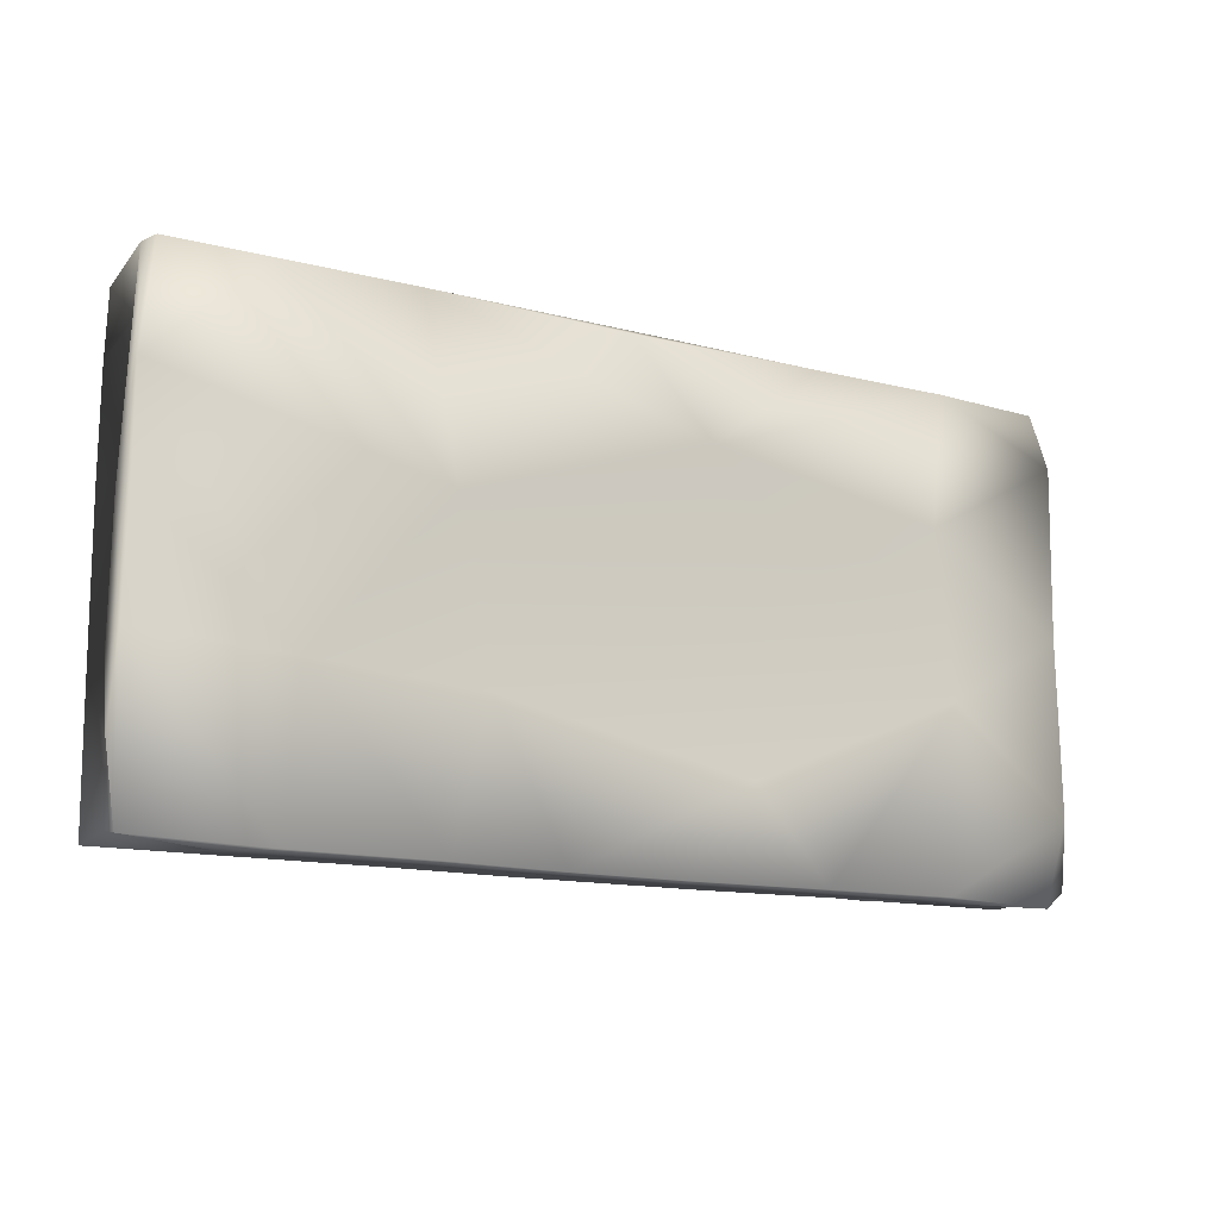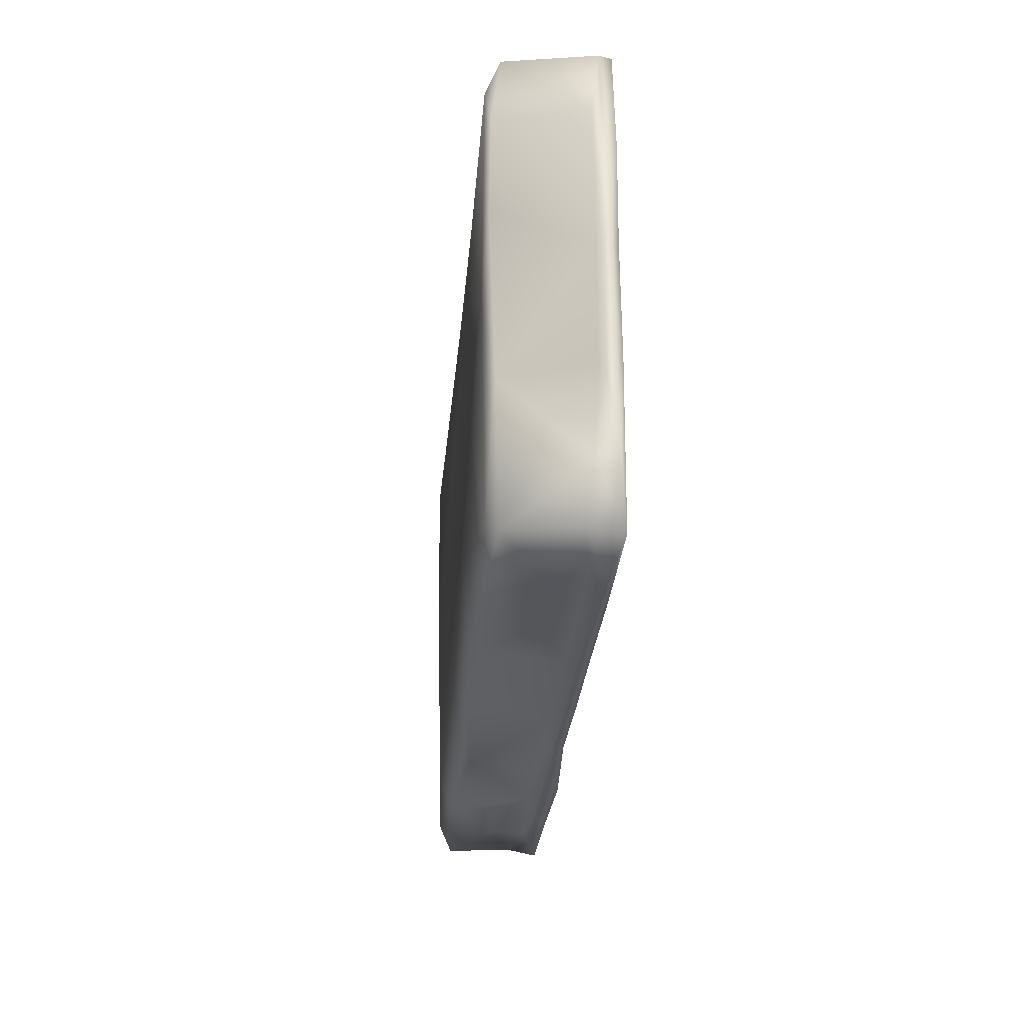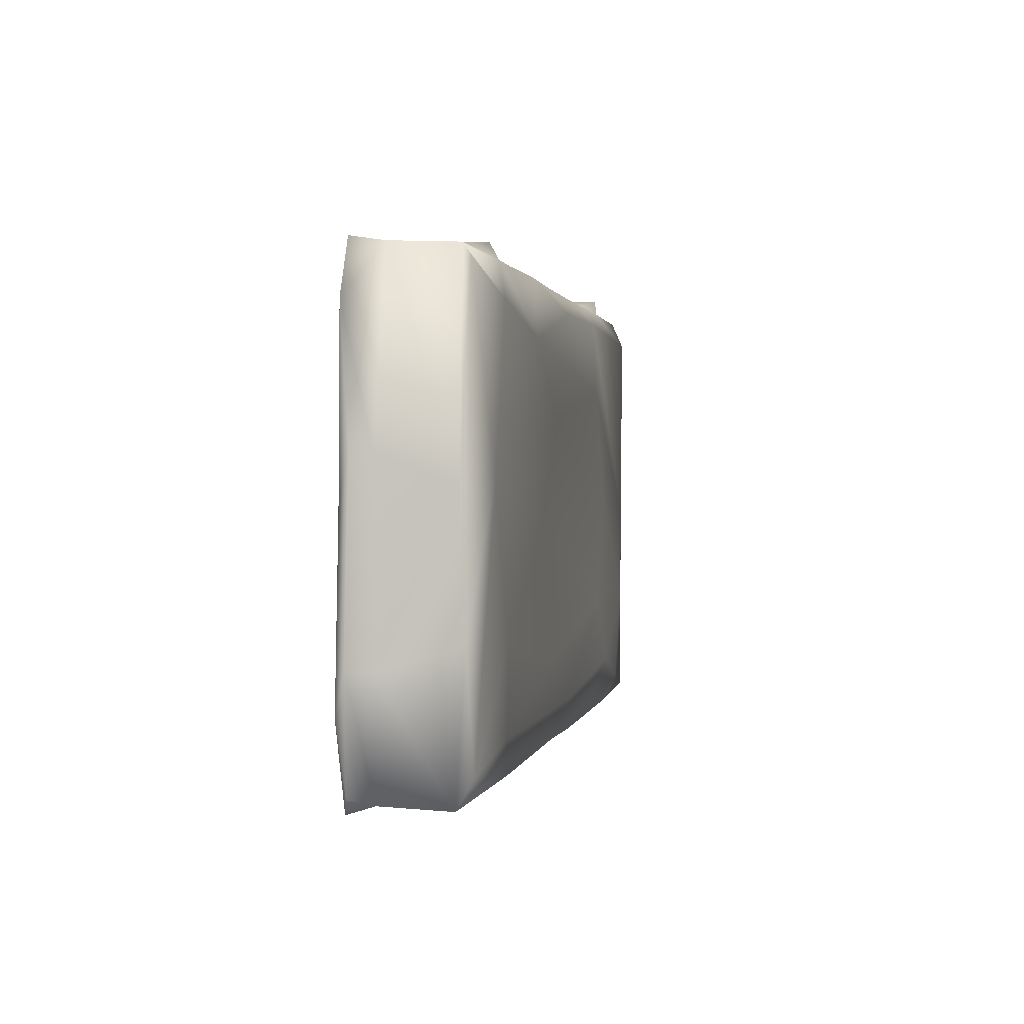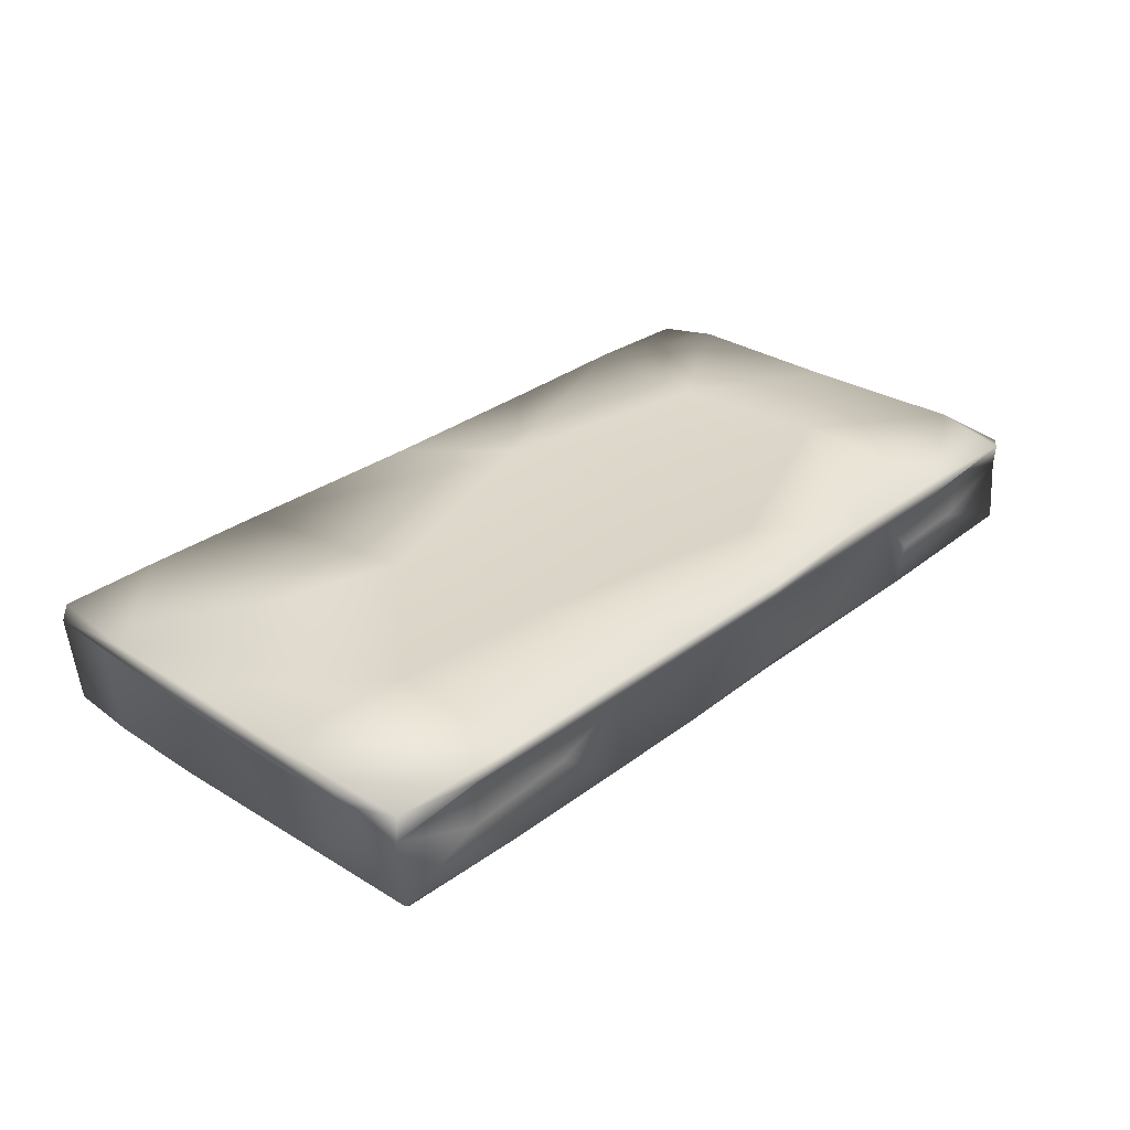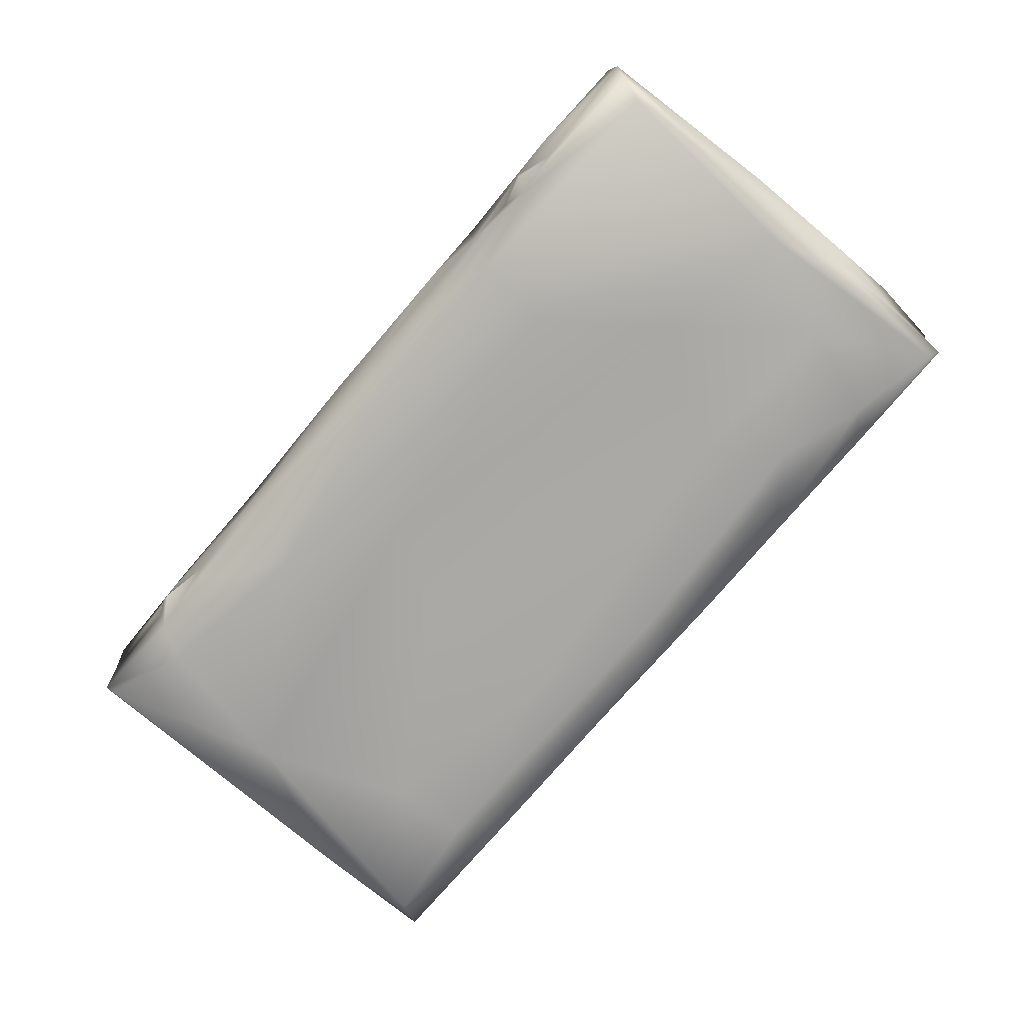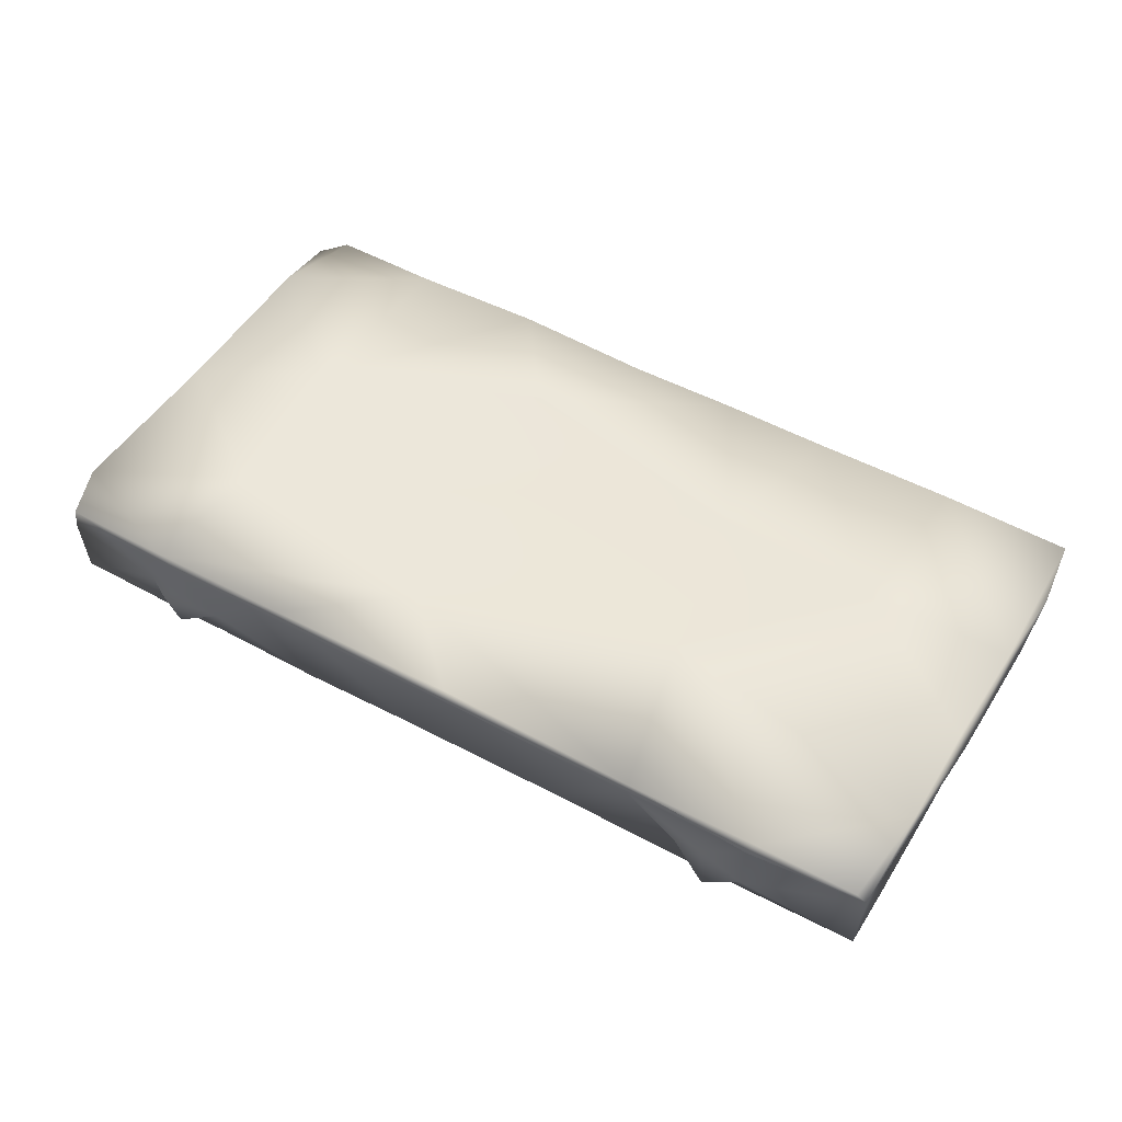
<metadata>
{"format":"obj","ext":"obj","renderer":"f3d","projection":"perspective","resolution":1024,"background":"white","views":[{"elev":-13.6,"azim":-30.8,"up":"+Y"},{"elev":-25.7,"azim":-94.3,"up":"+Y"},{"elev":1.4,"azim":100.7,"up":"+Y"},{"elev":30.6,"azim":-47.3,"up":"+Z"},{"elev":-75.2,"azim":-130.2,"up":"+Z"},{"elev":50.4,"azim":-149.3,"up":"+Z"}]}
</metadata>
<code>
g SM_FiberboardBox_LOD1
v -0.07482 0.0516 -0.006501
v -0.06524 0.05073 -0.01022
v -0.06702 0.054 -0.009914
v -0.06702 0.054 -0.009914
v -0.06524 0.05073 -0.01022
v -0.05912 0.05185 -0.00302
v -0.06639 0.05403 0.001868
v -0.07482 0.0516 -0.006501
v -0.06702 0.054 -0.009914
v -0.05912 0.05185 -0.00302
v 0.07646 0.05434 -0.003608
v 0.07241 0.05454 -0.009131
v 0.07878 0.0504 -0.01226
v 0.06274 0.05206 -0.004279
v 0.0626 0.05073 -0.01143
v 0.08096 0.05221 -0.001224
v 0.07201 0.05417 0.001919
v 0.07646 0.05434 -0.003608
v 0.06274 0.05206 -0.004279
v 0.07241 0.05454 -0.009131
v 0.1022 -0.05246 0.006352
v 0.1041 -0.0511 0.01161
v 0.1049 -0.02728 0.01176
v 0.1026 -0.02788 0.006516
v 0.1032 -0.05288 -0.008902
v 0.1028 -0.02228 -0.01071
v 0.1053 0.0138 0.01064
v 0.103 0.006955 -0.009623
v 0.1026 0.01308 0.00671
v 0.1047 0.04142 0.01244
v 0.1017 0.04924 -0.01149
v 0.1025 0.05135 -0.01006
v 0.103 0.05185 0.004085
v 0.1005 0.05323 0.01197
v 0.07878 0.0504 -0.01226
v 0.08096 0.05221 -0.001224
v 0.07646 0.05434 -0.003608
v 0.1025 0.05135 -0.01006
v 0.103 0.05185 0.004085
v 0.08767 0.05301 0.008126
v 0.1005 0.05323 0.01197
v 0.07517 0.05368 0.0124
v 0.07201 0.05417 0.001919
v 0.07101 0.05352 0.008645
v 0.06274 0.05206 -0.004279
v 0.0515 0.05269 0.007555
v 0.04245 0.05343 0.01218
v 0.03736 0.05094 -0.01143
v 0.0626 0.05073 -0.01143
v 0.03481 0.05265 0.007558
v 0.006522 0.05406 0.01089
v 0.0113 0.05097 -0.0104
v -0.005991 0.0523 0.007418
v -0.02873 0.05082 -0.009993
v -0.03275 0.05384 0.01003
v -0.04791 0.05342 0.01236
v -0.04674 0.05192 0.006993
v -0.06524 0.05073 -0.01022
v -0.05912 0.05185 -0.00302
v -0.06639 0.05403 0.001868
v -0.07575 0.05263 0.007851
v -0.07482 0.0516 -0.006501
v -0.07623 0.05403 0.009871
v -0.07742 0.05304 0.0127
v -0.1003 0.05286 0.01255
v -0.1023 0.05195 0.009716
v -0.101 0.05026 -0.009888
v 0.1049 -0.02728 0.01176
v 0.1041 -0.0511 0.01161
v 0.1037 -0.03633 0.01381
v 0.09822 -0.05509 0.01339
v 0.07256 -0.05422 0.01387
v 0.07752 -0.01313 0.01168
v 0.04194 -0.05458 0.01427
v 0.1035 0.002643 0.01307
v 0.1049 -0.02728 0.01176
v 0.1053 0.0138 0.01064
v 0.1047 0.04142 0.01244
v 0.07351 0.02397 0.01123
v 0.07517 0.05368 0.0124
v 0.1005 0.05323 0.01197
v 0.04245 0.05343 0.01218
v 0.07101 0.05352 0.008645
v 0.01801 0.03322 0.01155
v 0.04411 0.01035 0.01063
v 0.01537 -0.005441 0.01103
v 0.02626 -0.03416 0.01197
v 0.01016 -0.05466 0.01251
v -0.01576 -0.05471 0.01268
v -0.0316 -0.02249 0.01125
v -0.04026 -0.05439 0.01269
v -0.0389 0.01528 0.01087
v -0.06955 -0.01972 0.01128
v -0.04596 -0.05512 0.01018
v -0.07285 -0.05441 0.01275
v -0.08365 -0.05536 0.01103
v -0.1028 -0.05376 0.01268
v -0.1036 -0.01853 0.01276
v -0.1048 -0.03762 0.01182
v -0.1049 -0.02242 0.009456
v -0.1046 0.006309 0.009798
v -0.1028 0.006606 0.01261
v -0.1029 0.02981 0.01274
v -0.1023 0.05195 0.009716
v -0.1003 0.05286 0.01255
v -0.07742 0.05304 0.0127
v -0.04791 0.05342 0.01236
v -0.001913 0.05277 0.01239
v 0.006522 0.05406 0.01089
v -0.1029 0.02981 0.01274
v -0.1046 0.006309 0.009798
v -0.1023 0.05195 0.009716
v -0.1018 0.0387 0.008167
v -0.101 0.05026 -0.009888
v -0.101 0.0362 -0.01162
v -0.1011 0.01396 -0.01193
v -0.102 0.008374 0.008343
v -0.1049 -0.02242 0.009456
v -0.1014 -0.02264 -0.01065
v -0.1023 -0.01903 0.008373
v -0.1028 -0.03855 0.007294
v -0.1048 -0.03762 0.01182
v -0.1028 -0.05376 0.01268
v -0.1021 -0.05241 0.00569
v -0.1014 -0.05317 -0.009736
v -0.09896 -0.0513 -0.01229
v -0.1014 -0.05317 -0.009736
v -0.07033 -0.05291 -0.01129
v -0.09896 -0.0513 -0.01229
v -0.08355 -0.05382 -0.000706
v -0.1021 -0.05241 0.00569
v -0.05773 -0.0534 0.000807
v -0.04078 -0.05286 -0.01129
v -0.08152 -0.05291 0.008117
v -0.08365 -0.05536 0.01103
v -0.1028 -0.05376 0.01268
v -0.03894 -0.05301 0.007752
v -0.01563 -0.05303 -0.01096
v -0.04596 -0.05512 0.01018
v -0.07285 -0.05441 0.01275
v -0.001607 -0.05306 0.008156
v -0.04026 -0.05439 0.01269
v -0.01576 -0.05471 0.01268
v 0.02628 -0.05336 -0.007983
v 0.01059 -0.05223 -0.01106
v 0.06172 -0.05264 -0.01052
v 0.009311 -0.0553 0.01004
v 0.01016 -0.05466 0.01251
v 0.04194 -0.05458 0.01427
v 0.02836 -0.05301 0.008512
v 0.05492 -0.05307 0.008022
v 0.06303 -0.05518 0.01009
v 0.07256 -0.05422 0.01387
v 0.09822 -0.05509 0.01339
v 0.06147 -0.05436 0.000369
v 0.08549 -0.05285 0.009564
v 0.08089 -0.05364 0.000676
v 0.1032 -0.05288 -0.008902
v 0.1022 -0.05246 0.006352
v 0.1041 -0.0511 0.01161
v -0.07482 0.0516 -0.006501
v -0.101 0.05026 -0.009888
v -0.06524 0.05073 -0.01022
v -0.09883 0.04399 -0.01287
v -0.101 0.0362 -0.01162
v -0.1011 0.01396 -0.01193
v -0.0449 0.04642 -0.01257
v -0.02873 0.05082 -0.009993
v 0.0113 0.05097 -0.0104
v -0.09565 -0.00249 -0.01304
v -0.1014 -0.02264 -0.01065
v -0.09896 -0.0513 -0.01229
v -0.00294 0.04596 -0.01283
v 0.03736 0.05094 -0.01143
v -0.0443 0.02872 -0.01351
v 0.04526 0.03723 -0.01416
v 0.0626 0.05073 -0.01143
v 0.07878 0.0504 -0.01226
v -0.06208 0.003318 -0.01273
v 0.08223 0.04262 -0.01415
v 0.1025 0.05135 -0.01006
v 0.1017 0.04924 -0.01149
v 0.018 0.02098 -0.01332
v 0.08877 0.00865 -0.0136
v 0.1028 -0.02228 -0.01071
v 0.103 0.006955 -0.009623
v 0.03239 -0.000984 -0.0129
v 0.1003 -0.04716 -0.01184
v 0.1032 -0.05288 -0.008902
v 0.06172 -0.05264 -0.01052
v 0.07529 -0.02515 -0.01343
v 0.07346 -0.04348 -0.01284
v 0.02865 -0.0331 -0.01362
v -0.001435 -0.04416 -0.01321
v 0.01059 -0.05223 -0.01106
v -0.01563 -0.05303 -0.01096
v -0.04581 -0.02481 -0.01358
v -0.05767 -0.04019 -0.0142
v -0.04078 -0.05286 -0.01129
v -0.08543 -0.02475 -0.0142
v -0.07815 -0.04689 -0.01383
v -0.07033 -0.05291 -0.01129
f 3 2 1
f 6 5 4
f 9 8 7
f 9 7 10
f 13 12 11
f 12 13 14
f 14 13 15
f 18 17 16
f 18 19 17
f 19 18 20
f 23 22 21
f 21 24 23
f 25 24 21
f 25 26 24
f 24 27 23
f 26 28 24
f 24 29 27
f 24 28 29
f 29 30 27
f 32 28 31
f 32 33 28
f 28 33 29
f 29 33 30
f 30 33 34
f 37 36 35
f 35 36 38
f 38 36 39
f 39 36 40
f 39 40 41
f 42 41 40
f 43 40 36
f 40 44 42
f 40 43 44
f 44 43 45
f 44 45 46
f 47 44 46
f 45 49 48
f 45 48 46
f 46 50 47
f 50 46 48
f 47 50 51
f 52 50 48
f 50 52 53
f 51 50 53
f 54 53 52
f 55 51 53
f 51 55 56
f 57 53 54
f 55 53 57
f 57 56 55
f 58 57 54
f 57 58 59
f 57 59 60
f 61 57 60
f 57 61 56
f 60 62 61
f 63 56 61
f 56 63 64
f 65 64 63
f 65 63 66
f 61 66 63
f 62 66 61
f 66 62 67
f 70 69 68
f 71 69 70
f 71 70 72
f 73 72 70
f 73 74 72
f 75 73 70
f 76 75 70
f 77 75 76
f 77 78 75
f 79 75 78
f 73 75 79
f 78 81 80
f 79 78 80
f 80 83 82
f 84 79 80
f 84 80 82
f 85 73 79
f 79 84 85
f 73 85 86
f 85 84 86
f 74 73 87
f 73 86 87
f 87 88 74
f 88 87 89
f 87 90 89
f 87 86 90
f 89 90 91
f 92 90 86
f 86 84 92
f 93 91 90
f 90 92 93
f 91 95 94
f 95 91 93
f 95 97 96
f 98 97 95
f 93 98 95
f 98 99 97
f 99 98 100
f 98 101 100
f 98 102 101
f 93 102 98
f 103 101 102
f 93 103 102
f 93 92 103
f 103 105 104
f 105 103 106
f 106 103 92
f 92 107 106
f 92 84 107
f 84 108 107
f 108 84 82
f 107 108 109
f 109 108 82
f 112 111 110
f 113 111 112
f 112 114 113
f 114 115 113
f 115 116 113
f 113 117 111
f 117 113 116
f 117 118 111
f 117 116 119
f 120 118 117
f 119 120 117
f 120 121 118
f 119 121 120
f 121 122 118
f 123 122 121
f 123 121 124
f 121 125 124
f 121 119 125
f 125 119 126
f 129 128 127
f 127 128 130
f 130 131 127
f 130 128 132
f 133 132 128
f 131 130 134
f 132 134 130
f 136 131 135
f 134 135 131
f 137 132 133
f 134 132 137
f 137 133 138
f 135 134 139
f 139 134 137
f 139 140 135
f 141 137 138
f 139 137 141
f 139 143 142
f 138 144 141
f 144 138 145
f 145 146 144
f 143 139 147
f 141 147 139
f 147 148 143
f 149 148 147
f 144 150 141
f 141 150 147
f 144 151 150
f 151 147 150
f 151 144 146
f 152 149 147
f 151 152 147
f 152 153 149
f 152 154 153
f 155 151 146
f 152 156 154
f 156 152 151
f 157 155 146
f 157 151 155
f 156 151 157
f 146 158 157
f 158 159 157
f 156 157 159
f 154 156 159
f 154 159 160
f 163 162 161
f 164 162 163
f 162 164 165
f 165 164 166
f 164 163 167
f 167 163 168
f 168 169 167
f 164 170 166
f 167 170 164
f 170 171 166
f 170 172 171
f 169 173 167
f 173 169 174
f 173 175 167
f 170 167 175
f 173 174 176
f 175 173 176
f 174 177 176
f 177 178 176
f 179 170 175
f 180 176 178
f 180 178 181
f 180 181 182
f 183 175 176
f 175 183 179
f 180 184 176
f 184 183 176
f 182 184 180
f 182 186 185
f 184 182 185
f 179 183 187
f 184 187 183
f 188 184 185
f 185 189 188
f 190 188 189
f 184 188 191
f 187 184 191
f 192 188 190
f 188 192 191
f 193 187 191
f 191 192 193
f 192 190 194
f 194 193 192
f 190 195 194
f 196 194 195
f 197 187 193
f 197 193 194
f 197 179 187
f 198 194 196
f 197 194 198
f 198 196 199
f 179 197 200
f 200 197 198
f 170 179 200
f 170 200 172
f 201 198 199
f 200 198 201
f 200 201 172
f 201 199 202
f 201 202 172

</code>
